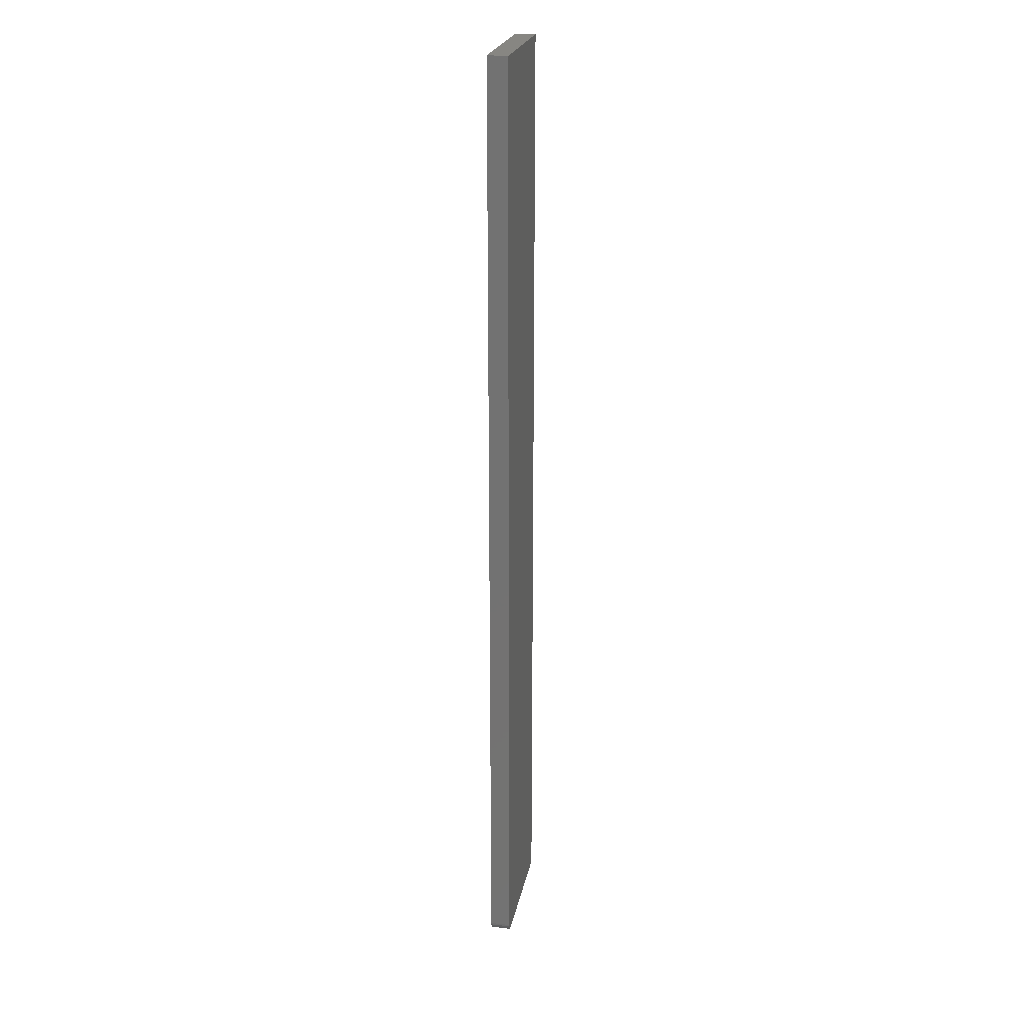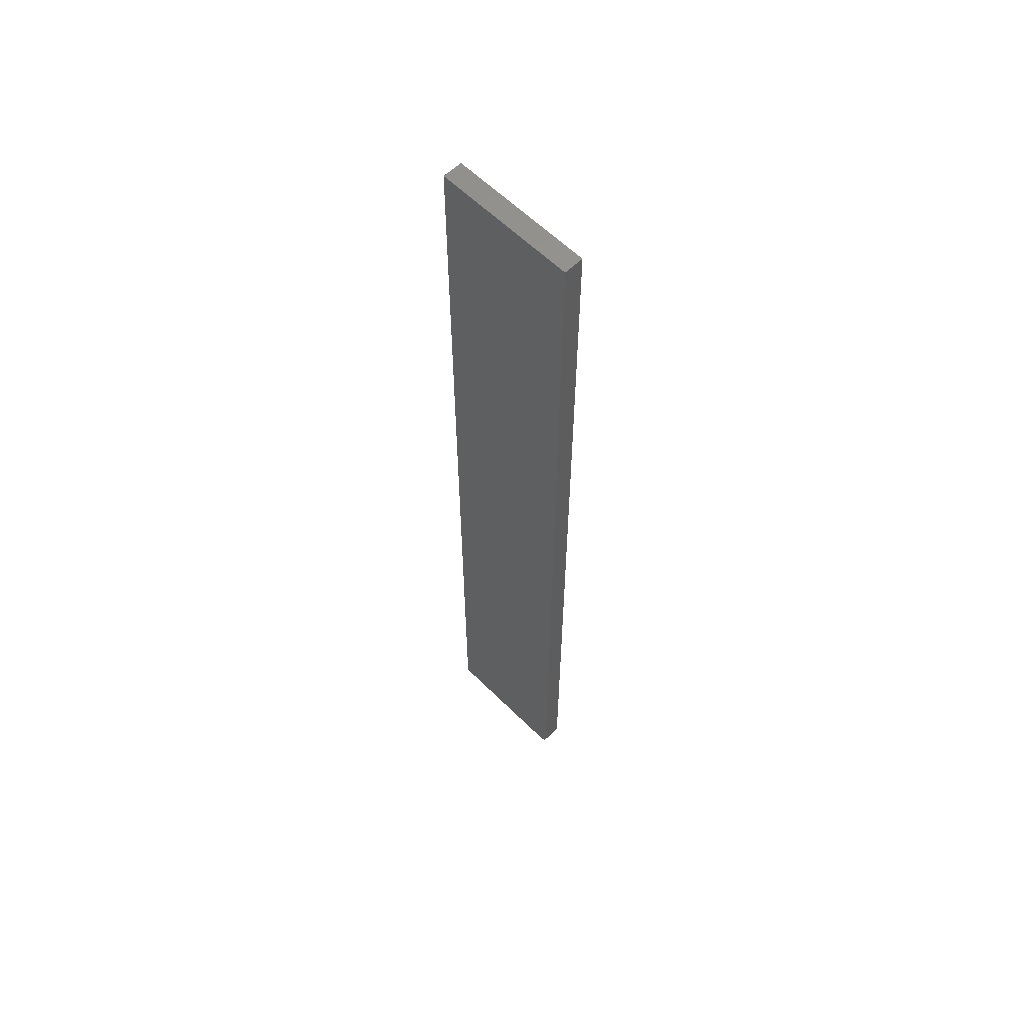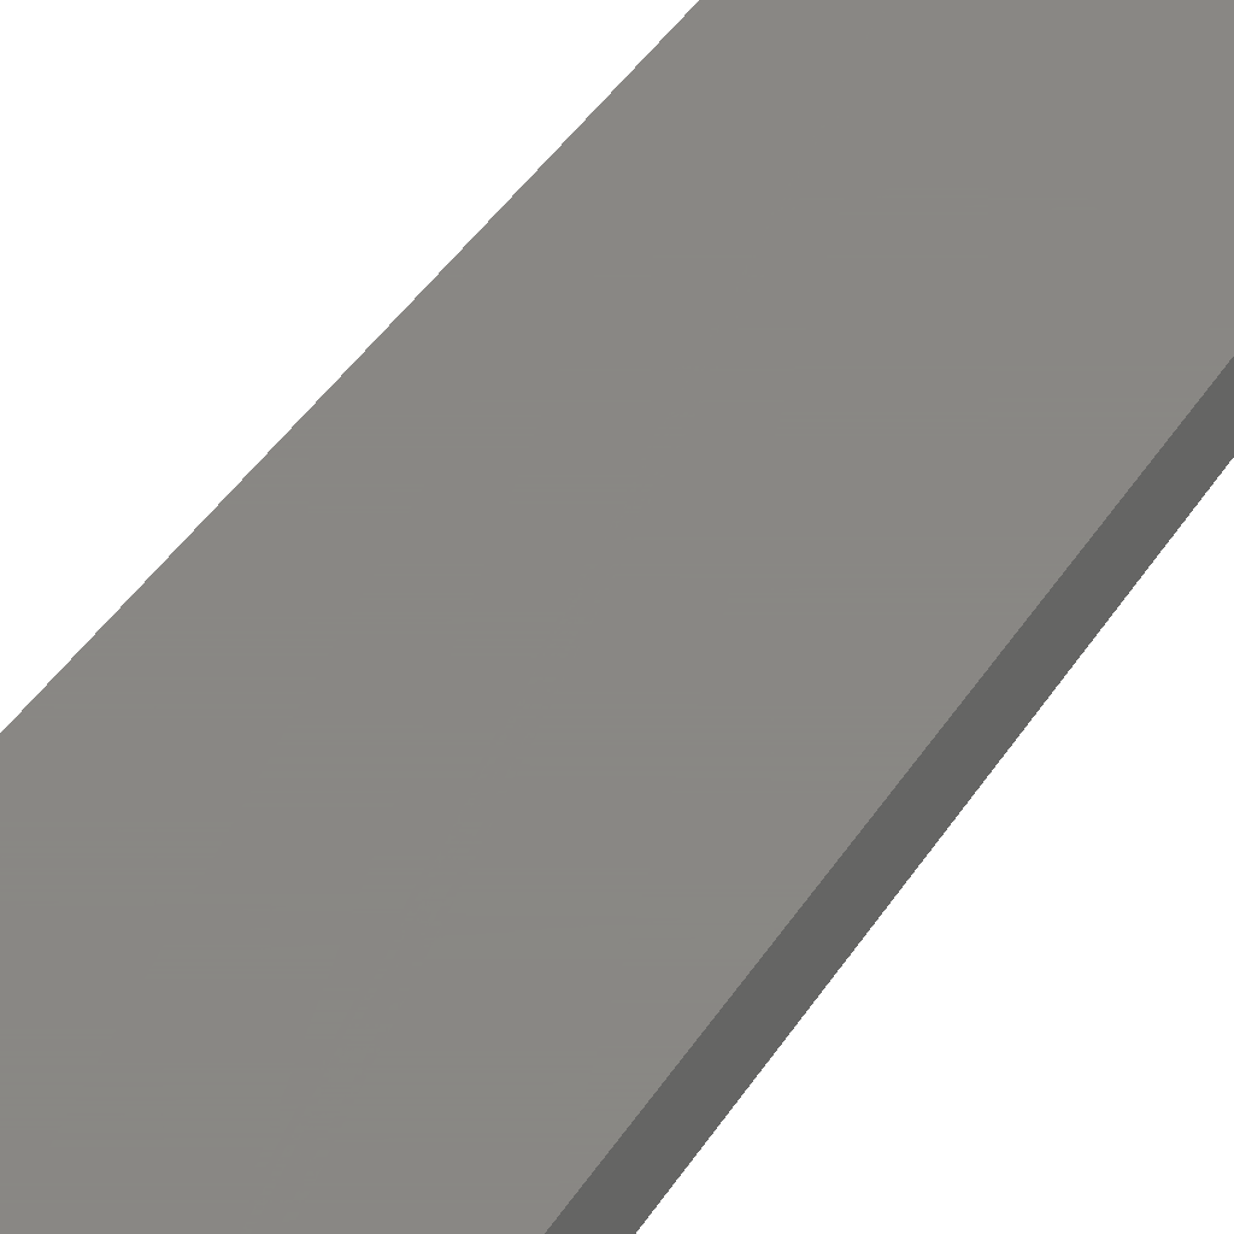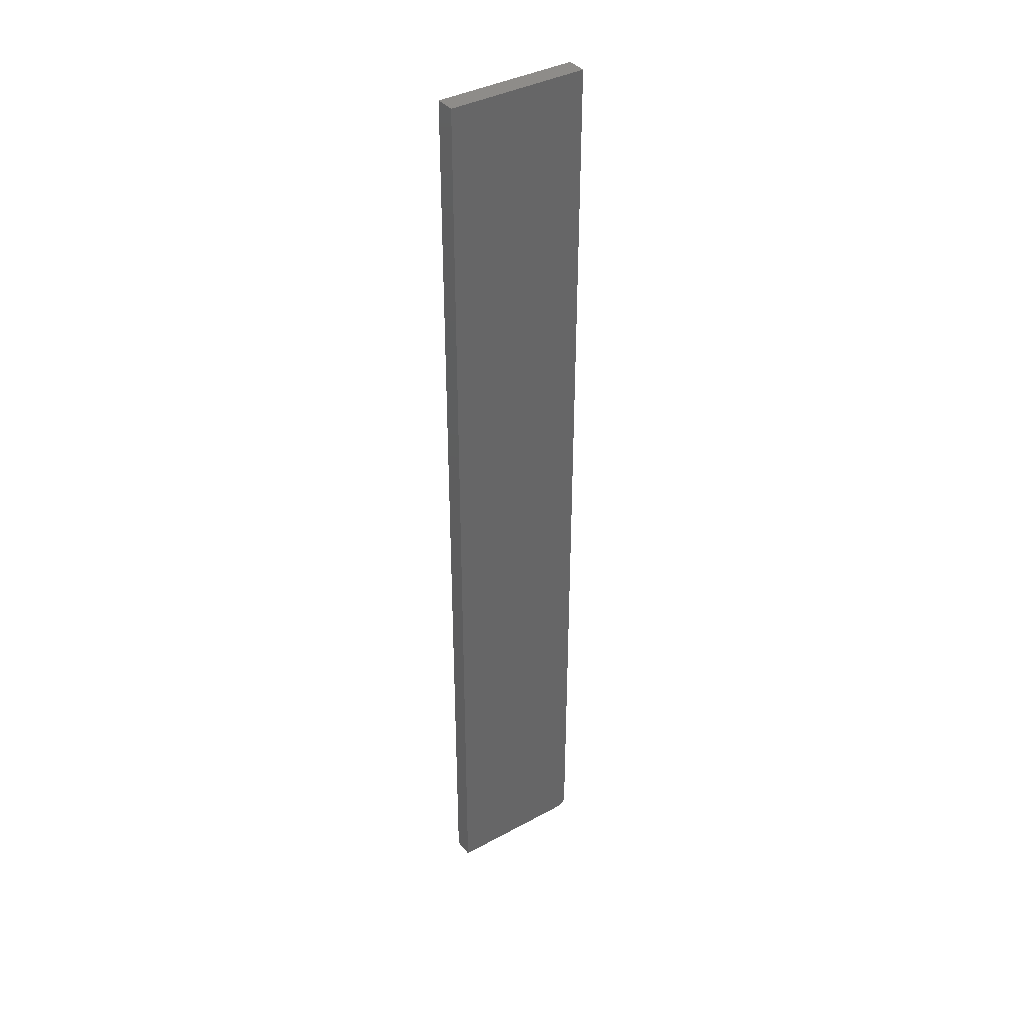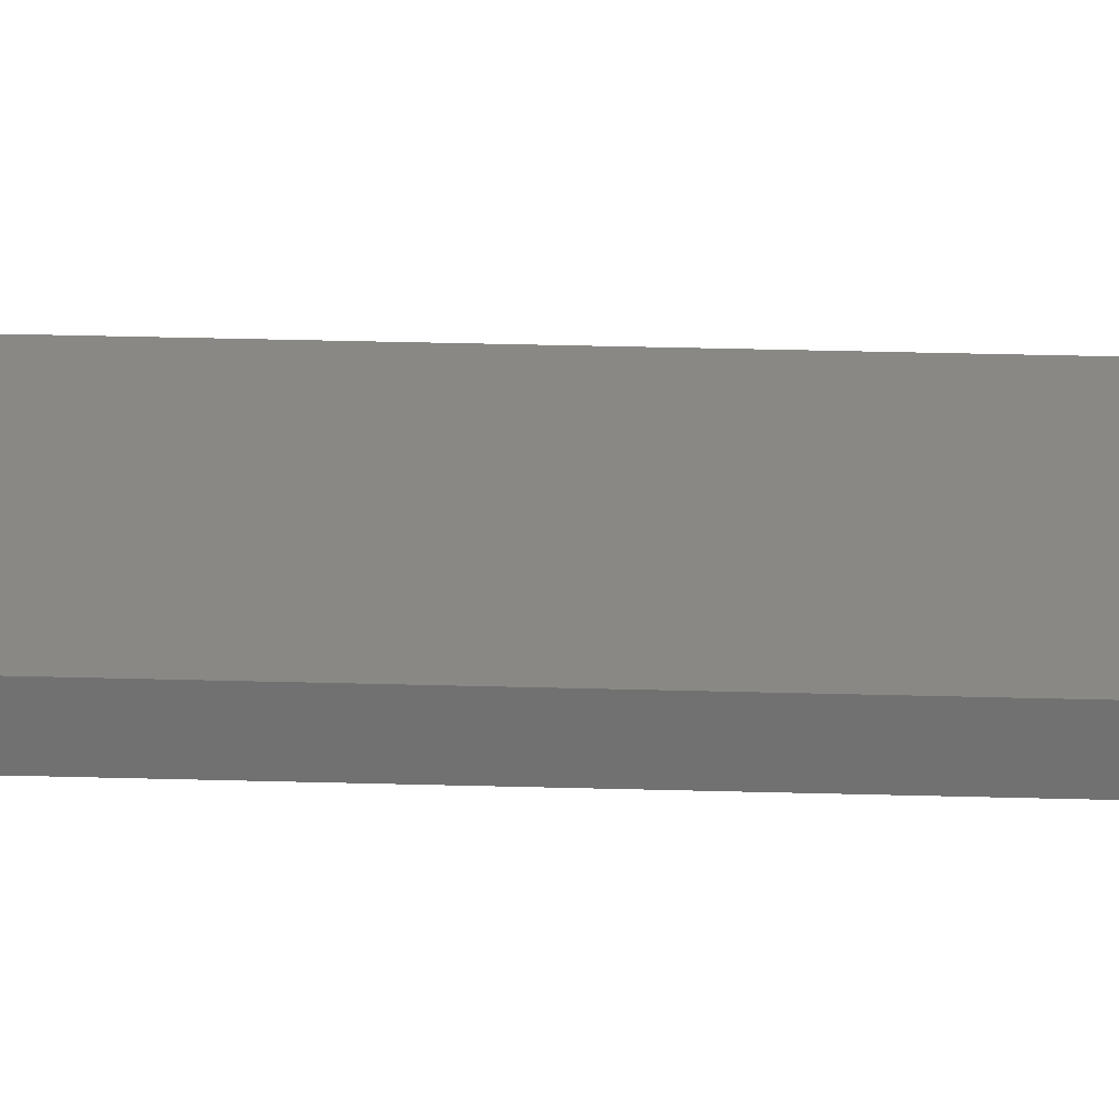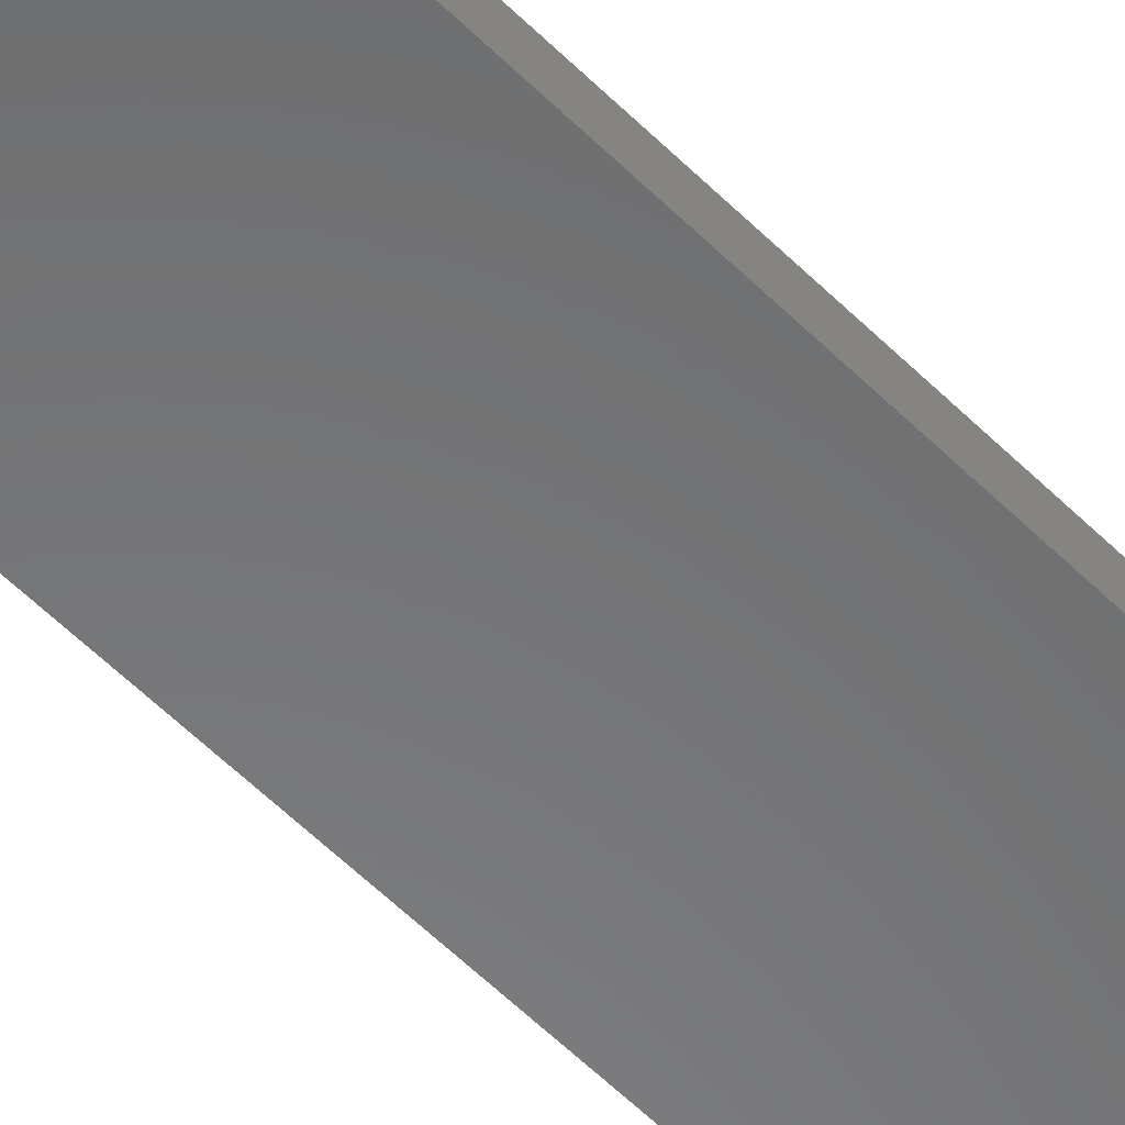
<metadata>
{"format":"stl","ext":"stl","renderer":"f3d","projection":"perspective","resolution":1024,"background":"white","views":[{"elev":22.9,"azim":-79.2,"up":"+Z"},{"elev":59.8,"azim":-134.6,"up":"+Z"},{"elev":25.9,"azim":-159.4,"up":"+Y"},{"elev":38.1,"azim":145.4,"up":"+Z"},{"elev":26.6,"azim":92.7,"up":"+Y"},{"elev":-56.4,"azim":43.9,"up":"+Y"}]}
</metadata>
<code>
# stl→obj: 24 verts, 44 faces
v -0.1081 0.01562 -0.7465
v -0.1092 0.01562 -0.7437
v -0.1094 0.01562 -0.7422
v -0.1088 0.01562 -0.7452
v 0.001151 0.01562 0
v 0.001151 0.01562 -0.75
v -0.1016 0.01562 -0.75
v -0.1031 0.01562 -0.7498
v -0.1046 0.01562 -0.7494
v -0.1059 0.01562 -0.7487
v -0.1071 0.01562 -0.7477
v -0.1094 0.01562 0
v -0.1094 8.674e-19 -0.7422
v -0.1092 7.065e-19 -0.7437
v -0.1081 4.586e-19 -0.7465
v -0.1088 5.684e-19 -0.7452
v 0.001151 8.94e-17 0
v -0.1094 8.327e-17 0
v -0.1071 3.811e-19 -0.7477
v -0.1059 3.389e-19 -0.7487
v -0.1046 3.337e-19 -0.7494
v -0.1031 3.657e-19 -0.7498
v -0.1016 4.337e-19 -0.75
v 0.001151 6.135e-18 -0.75
f 1 2 3
f 4 2 1
f 5 6 7
f 5 7 8
f 5 8 9
f 5 9 10
f 5 10 11
f 5 11 1
f 5 1 3
f 5 3 12
f 13 14 15
f 15 14 16
f 17 18 13
f 17 13 15
f 17 15 19
f 17 19 20
f 17 20 21
f 17 21 22
f 17 22 23
f 17 23 24
f 12 3 18
f 18 3 13
f 7 6 23
f 23 6 24
f 13 3 14
f 14 3 2
f 14 2 16
f 16 2 4
f 16 4 15
f 15 4 1
f 15 1 19
f 19 1 11
f 19 11 20
f 20 11 10
f 20 10 21
f 21 10 9
f 21 9 22
f 22 9 8
f 22 8 23
f 23 8 7
f 5 12 17
f 17 12 18
f 6 5 24
f 24 5 17

</code>
